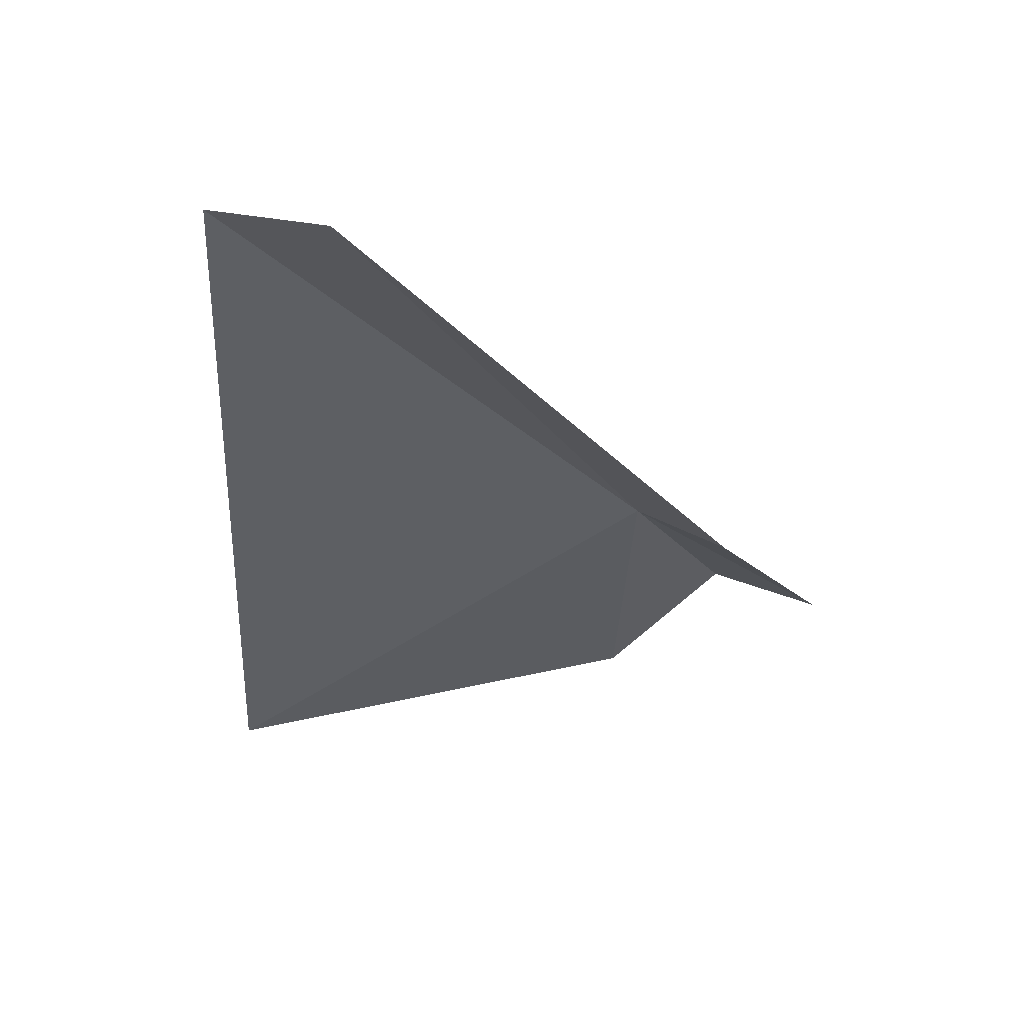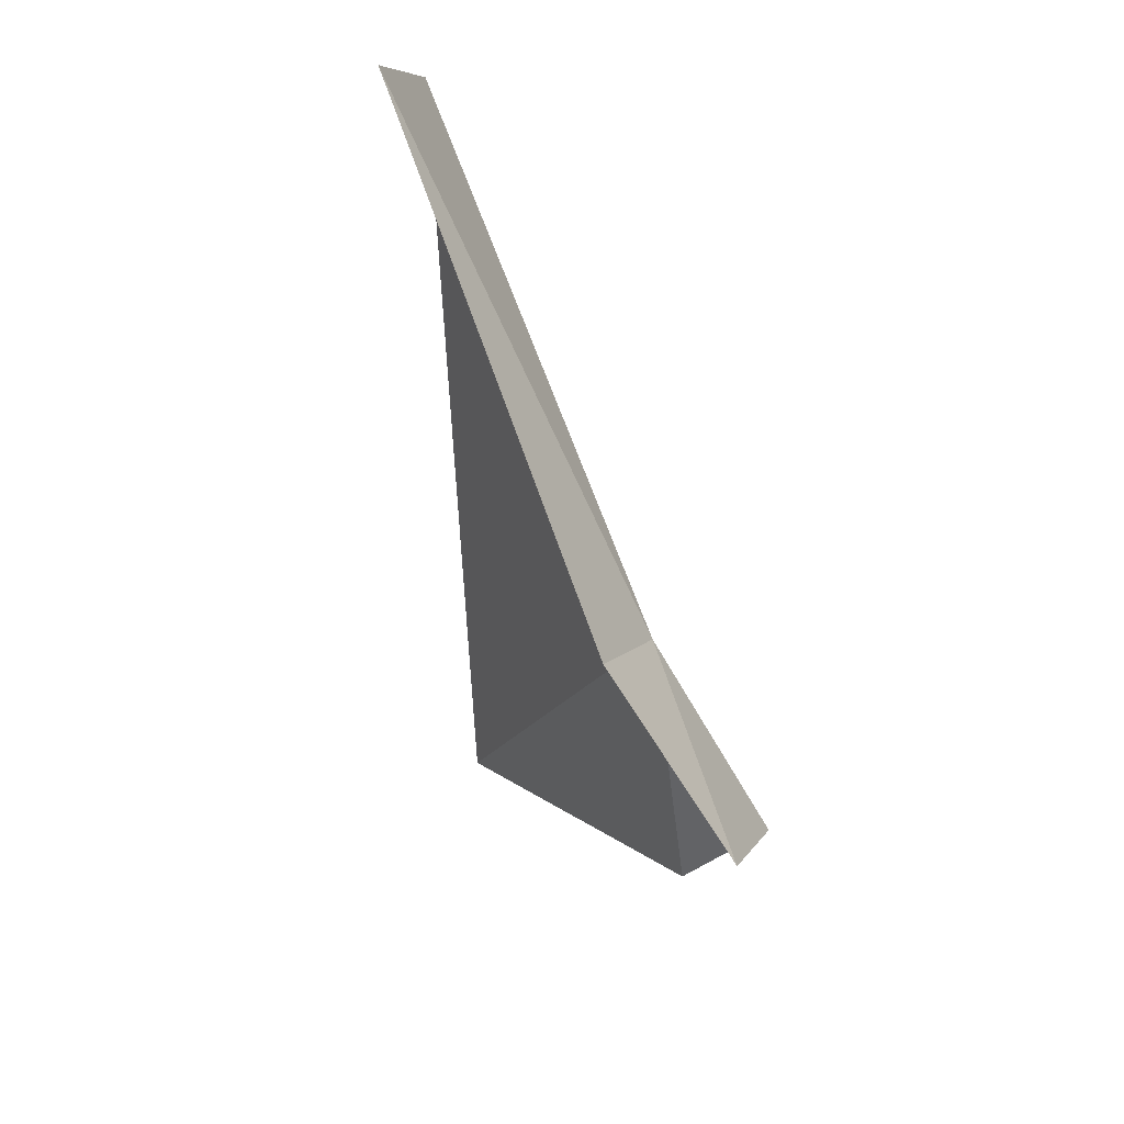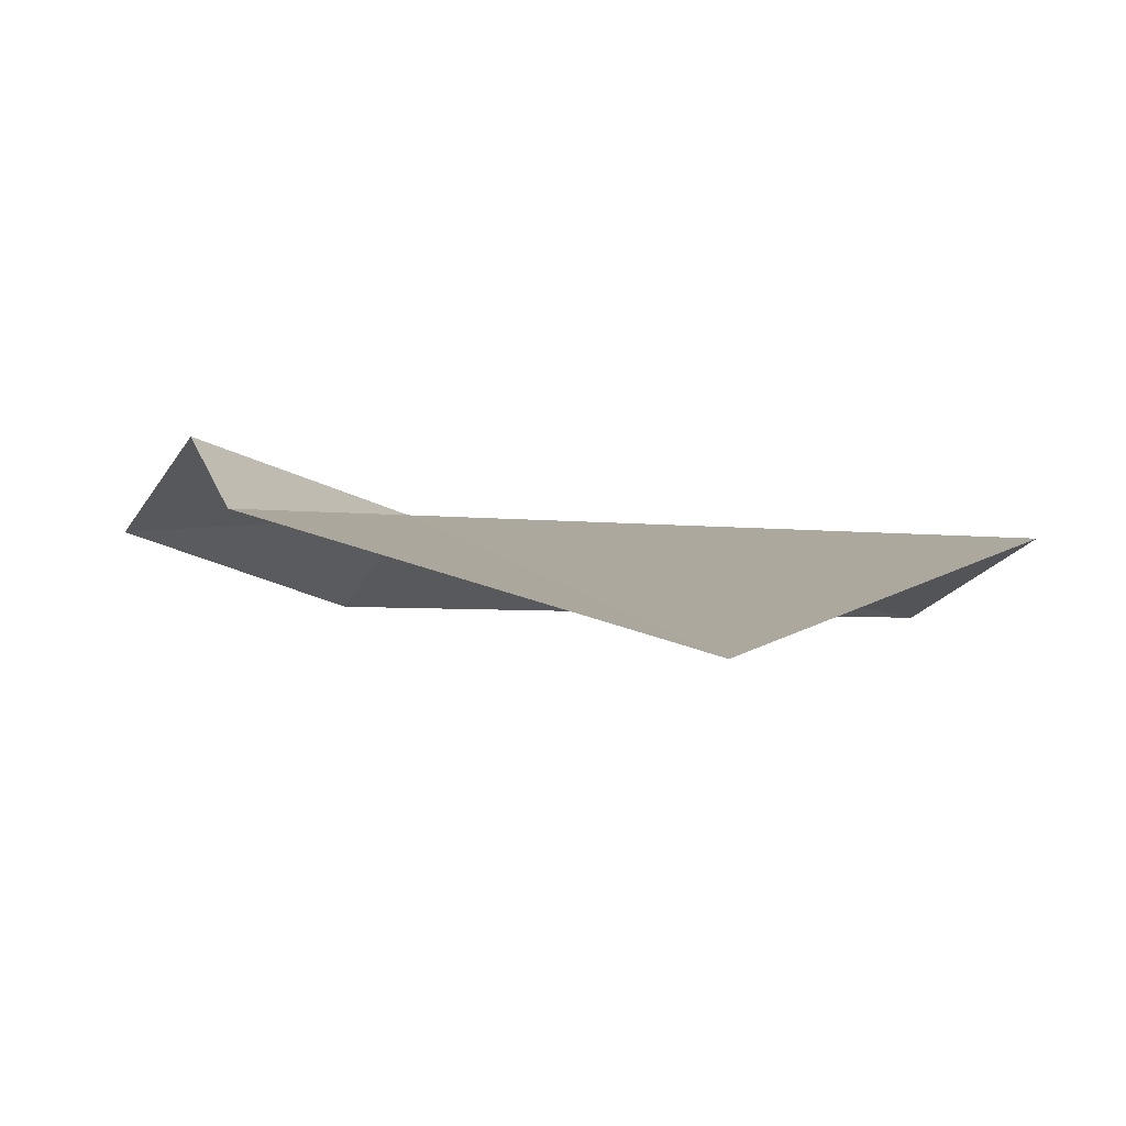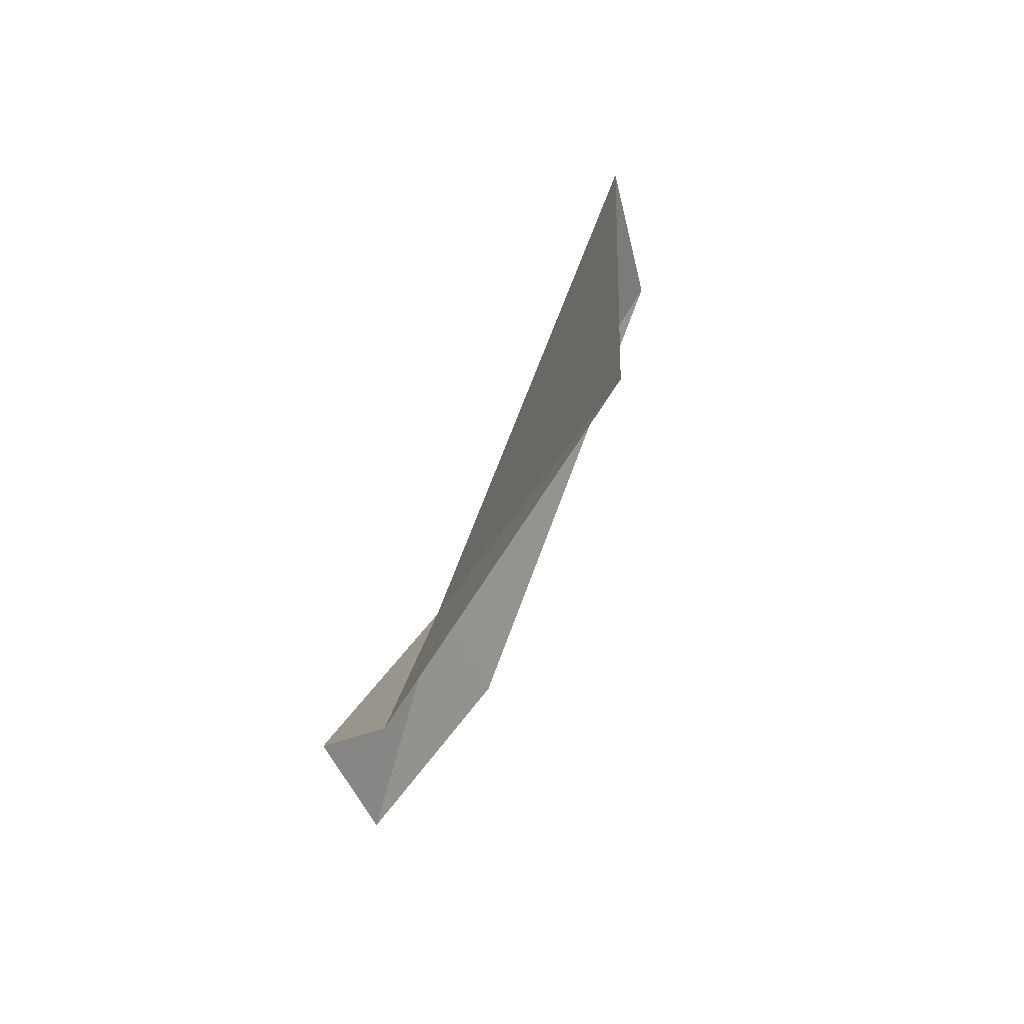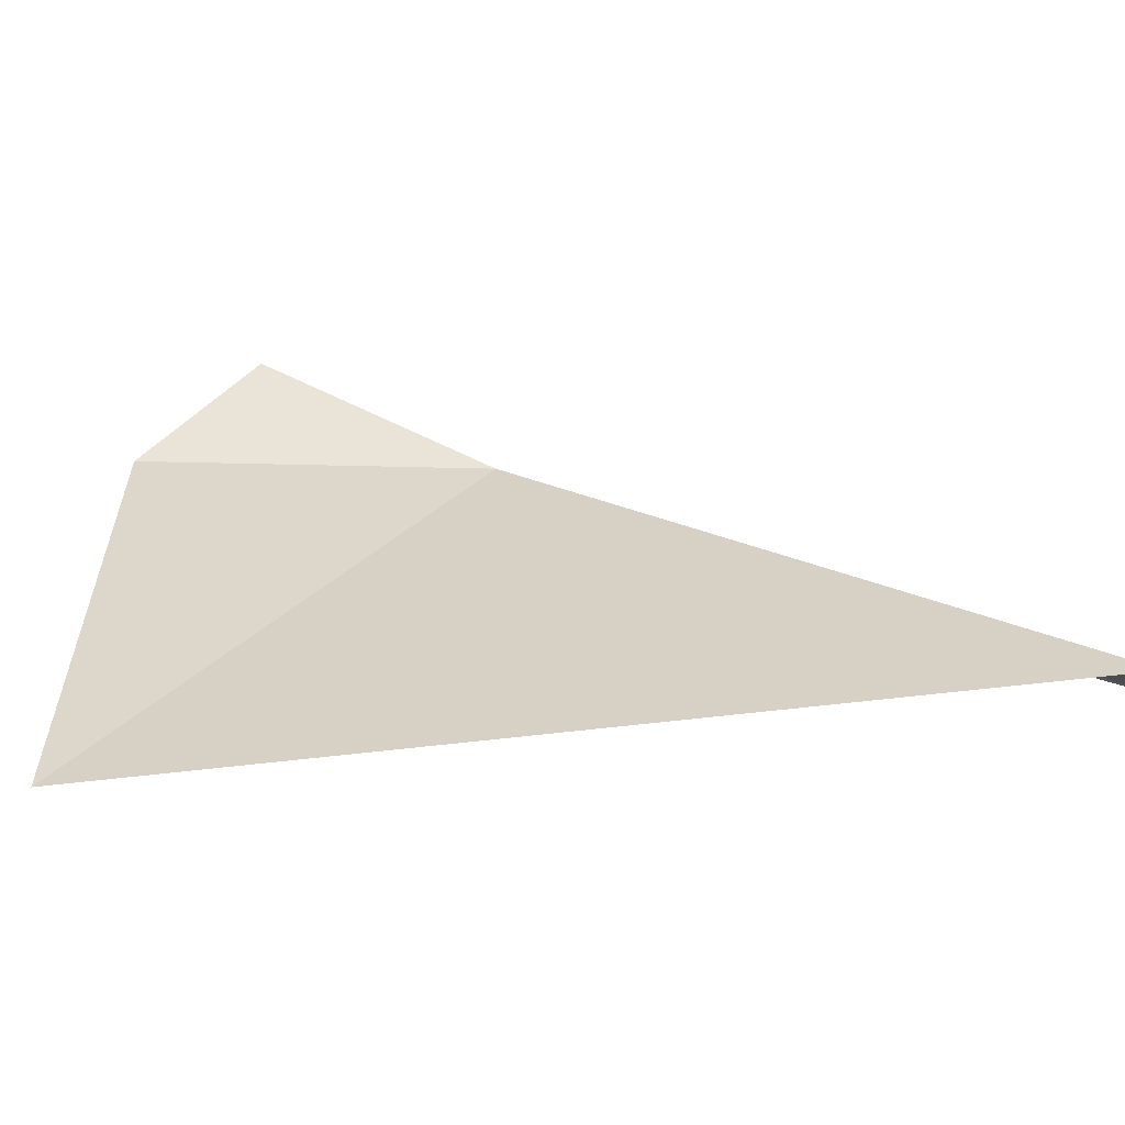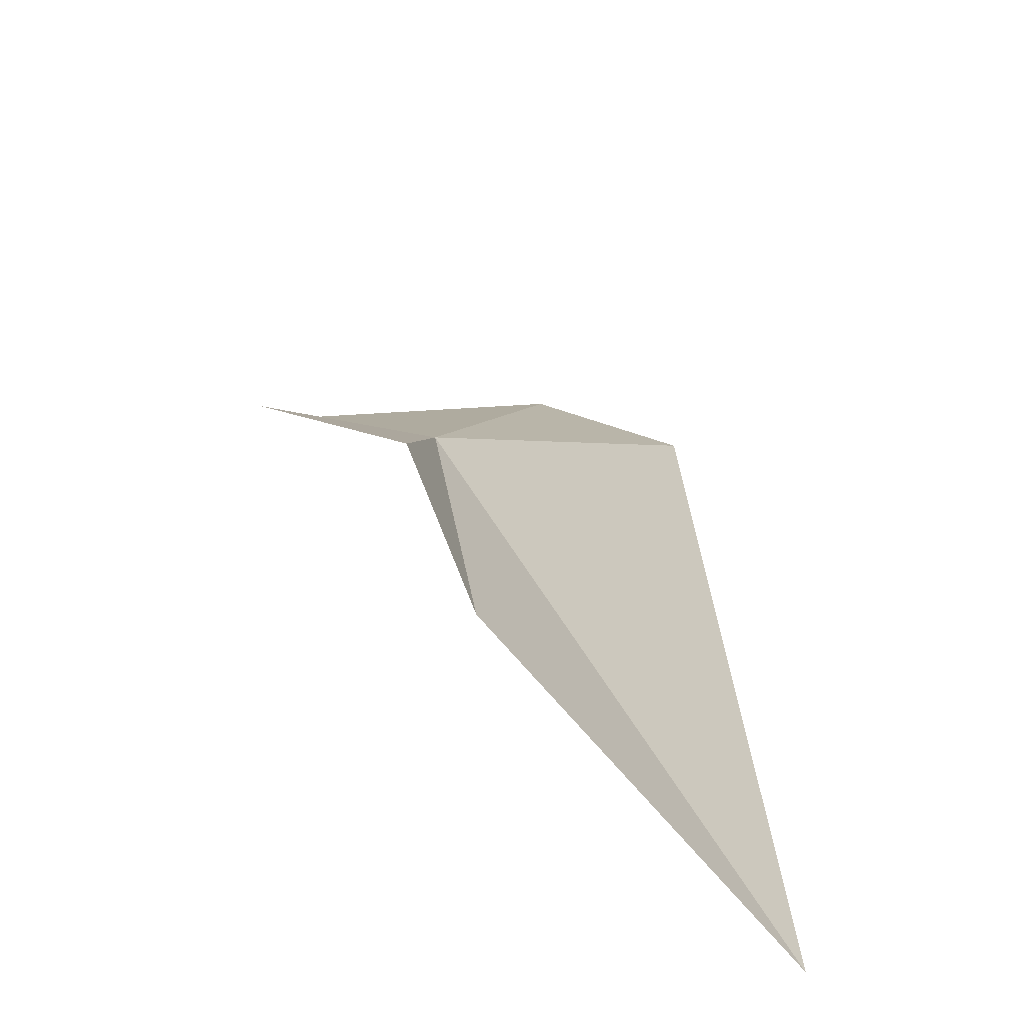
<metadata>
{"format":"obj","ext":"obj","renderer":"f3d","projection":"perspective","resolution":1024,"background":"white","views":[{"elev":46.4,"azim":-174.5,"up":"+Y"},{"elev":30.7,"azim":-113.9,"up":"+Y"},{"elev":9.8,"azim":25.2,"up":"+Z"},{"elev":-66.1,"azim":68.5,"up":"+Y"},{"elev":24.0,"azim":73.5,"up":"+Z"},{"elev":-52.4,"azim":-40.6,"up":"+Y"}]}
</metadata>
<code>
v -47.26 -41.94 69.4
v -45.62 -43.52 69.41
v -47.2 -43.03 69.57
v -47.6 -42.58 69.69
v -47.97 -42.36 69.36
v -47.59 -41.75 69.07
v -46.27 -40.21 68.87
v -45.78 -40.46 69.21
f 1 3 2
f 1 4 3
f 1 5 4
f 1 6 5
f 1 7 6
f 1 8 7
f 1 2 8

</code>
